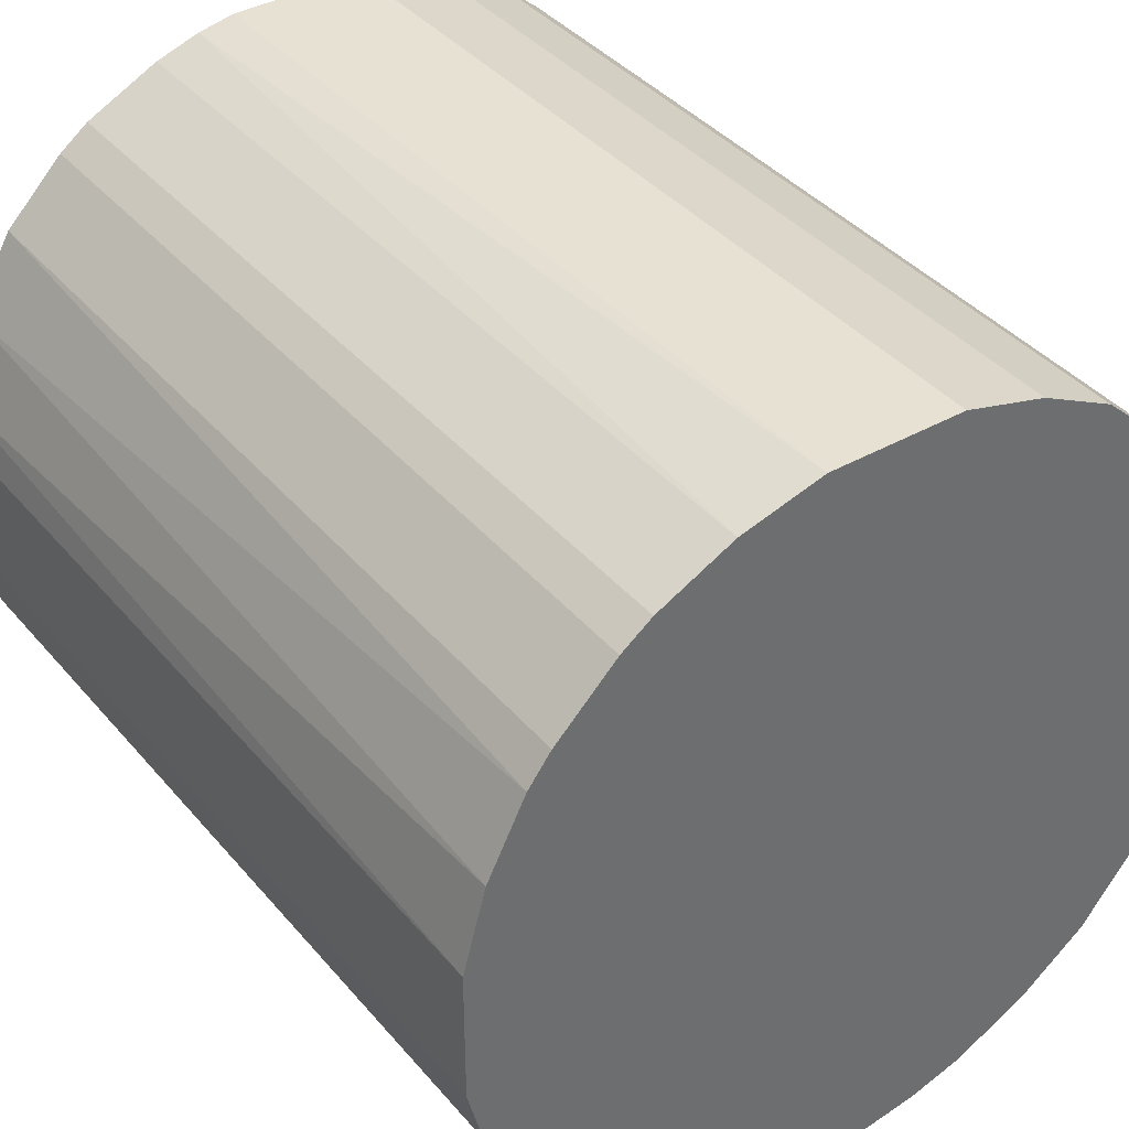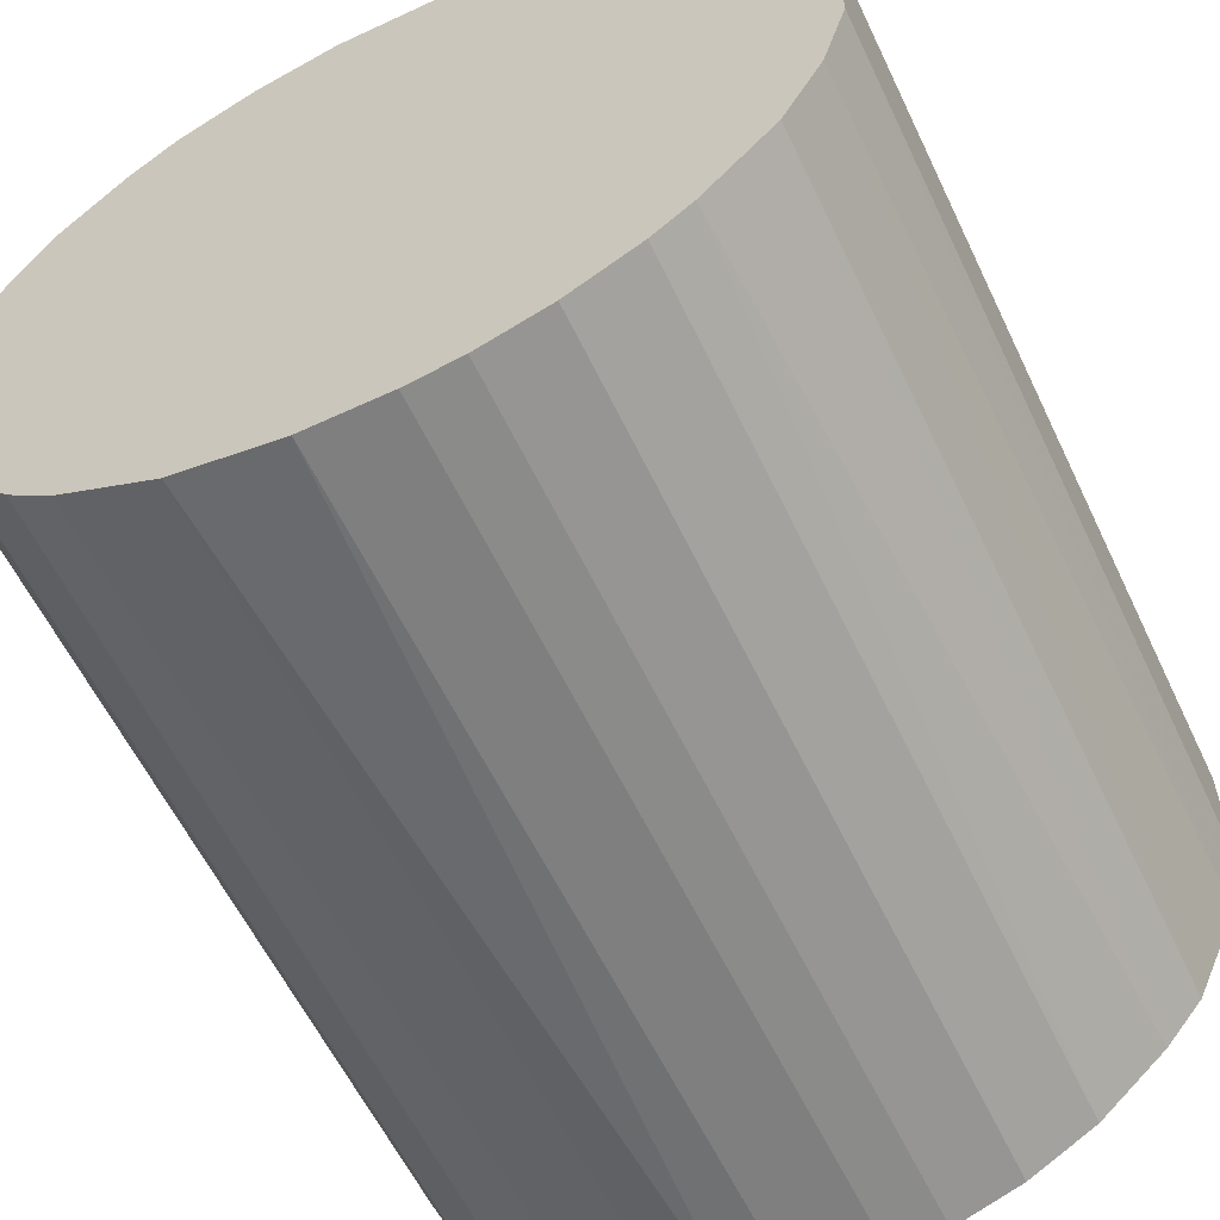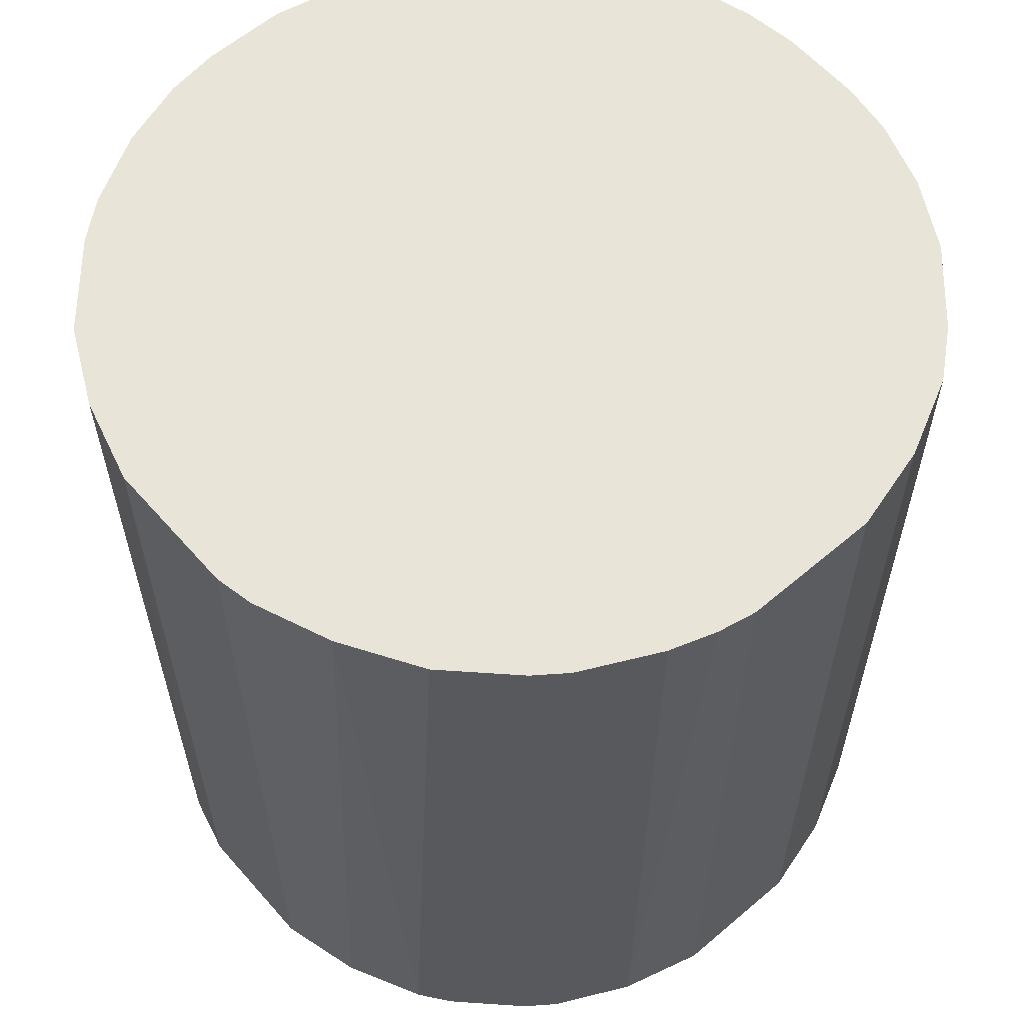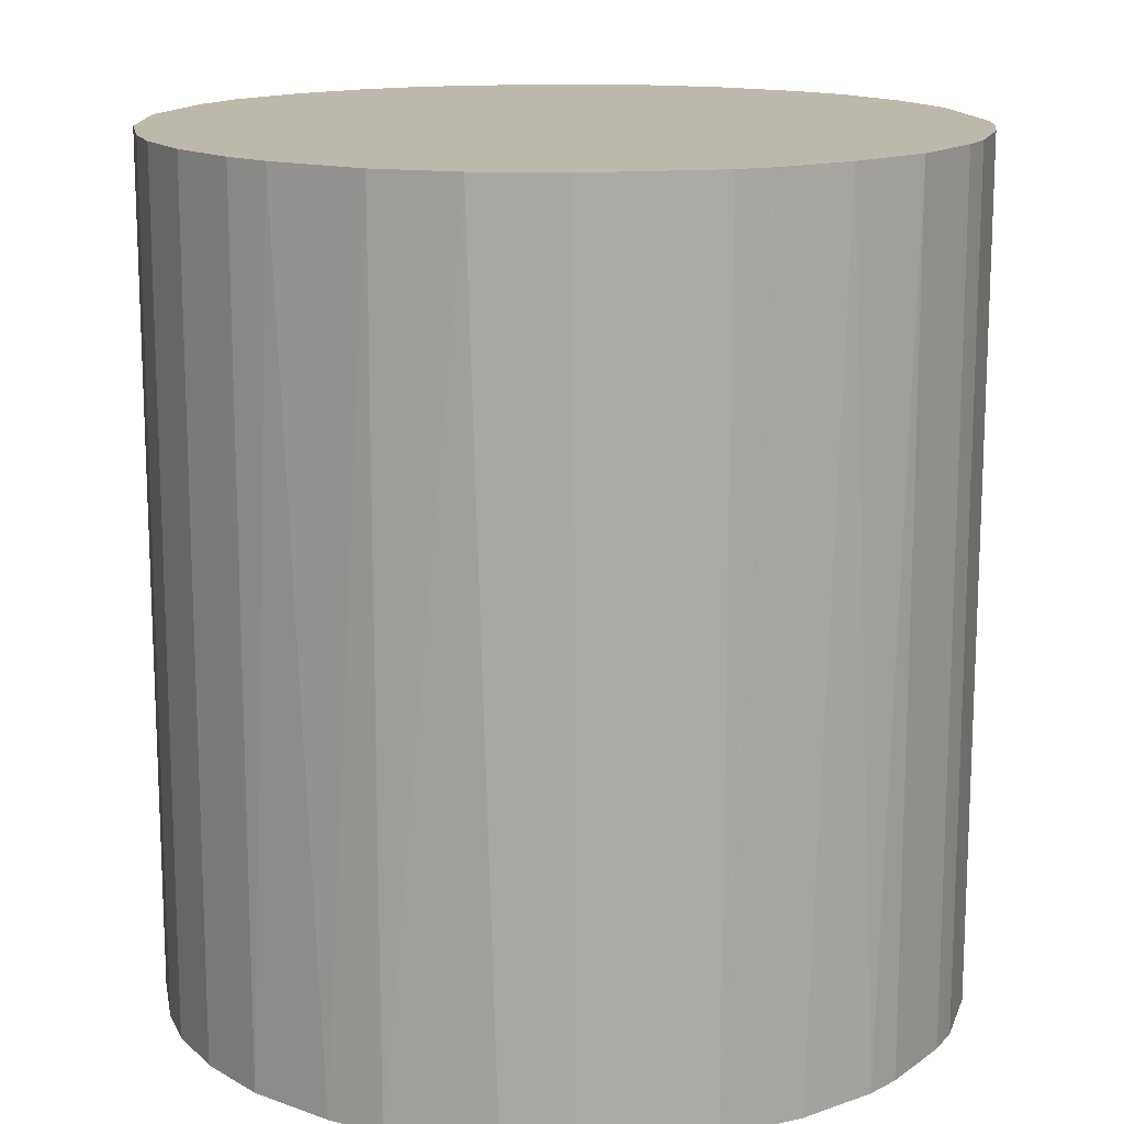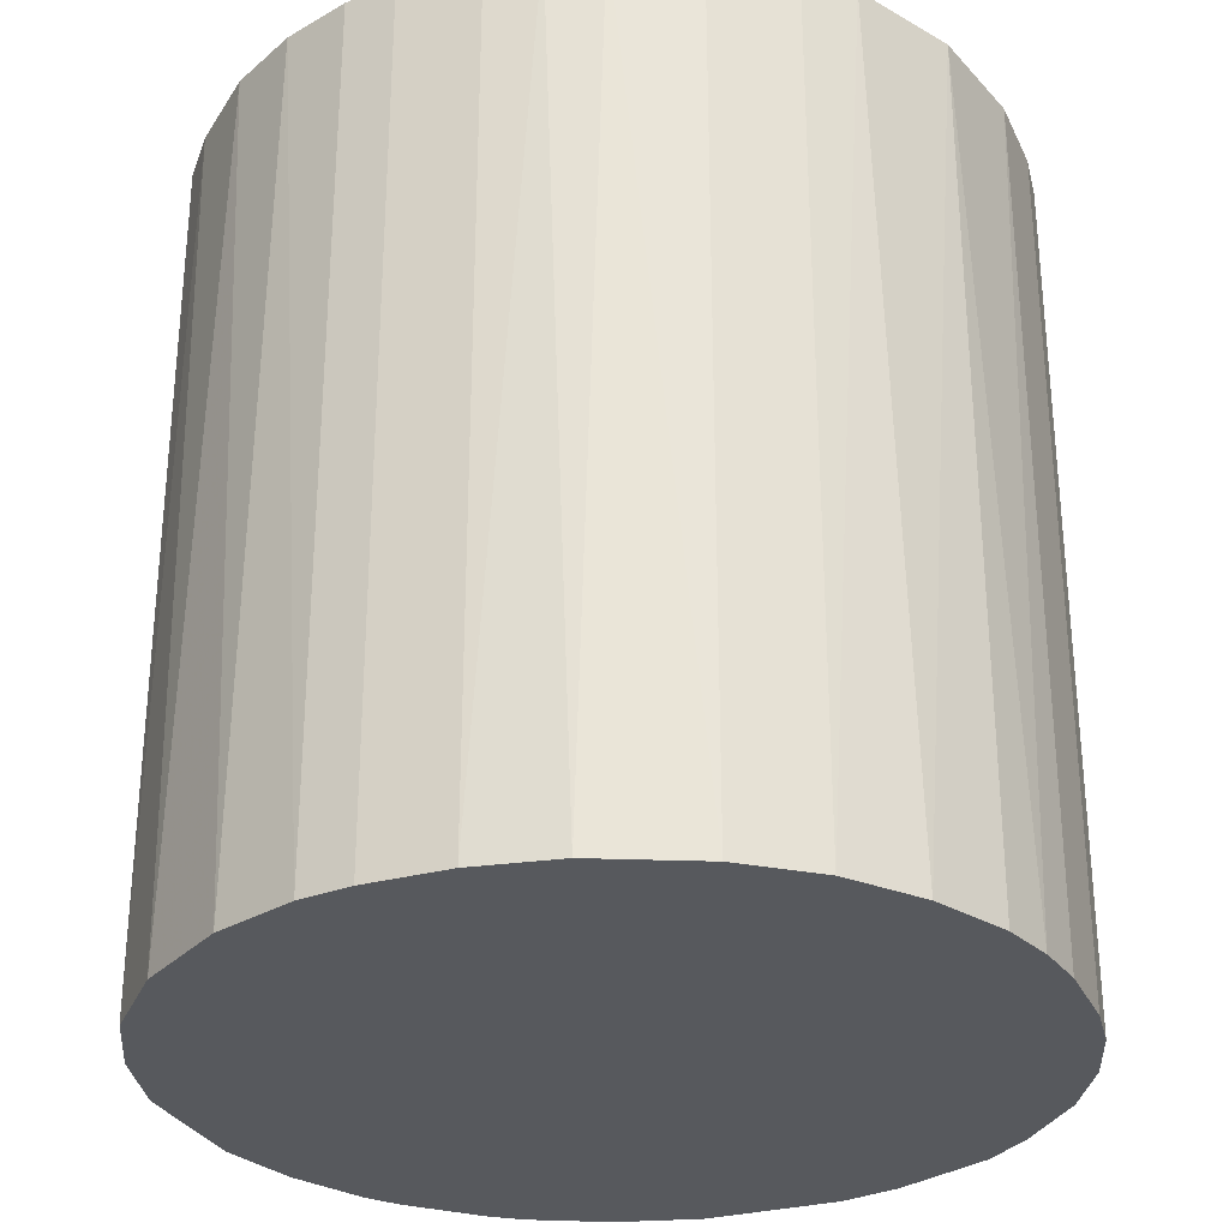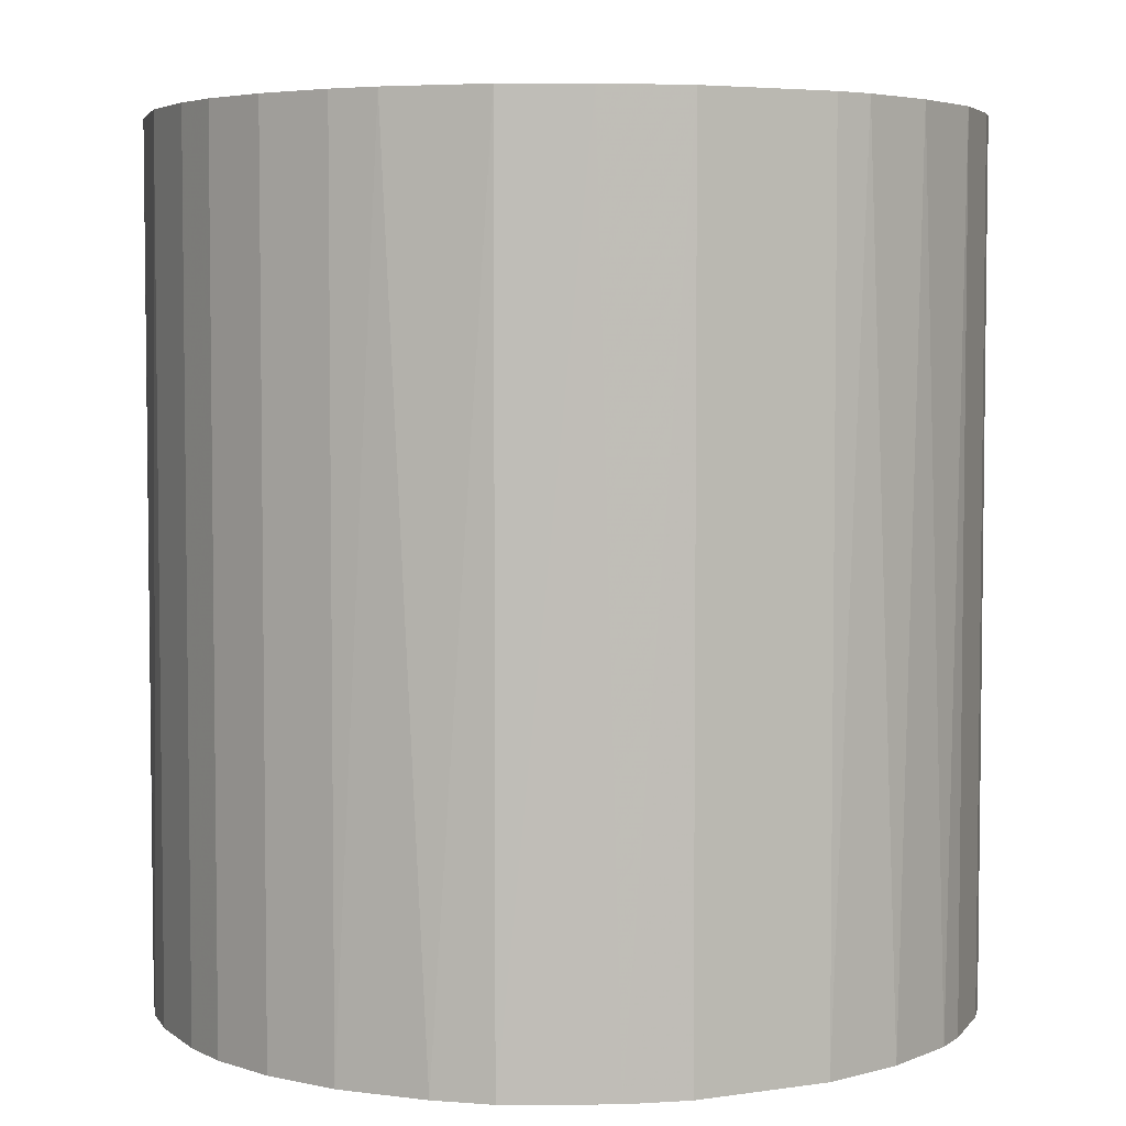
<metadata>
{"format":"obj","ext":"obj","renderer":"f3d","projection":"perspective","resolution":1024,"background":"white","views":[{"elev":38.8,"azim":144.6,"up":"+Y"},{"elev":-59.8,"azim":25.5,"up":"+Y"},{"elev":60.2,"azim":139.0,"up":"+Z"},{"elev":14.7,"azim":79.4,"up":"+Z"},{"elev":-29.7,"azim":-68.3,"up":"+Z"},{"elev":4.6,"azim":64.4,"up":"+Z"}]}
</metadata>
<code>
o convex_0
v -0.02305 -0.007284 -0.02568
v 0.02379 0.003971 0.02568
v 0.02334 0.006224 0.02568
v -0.0235 -0.005484 0.02568
v -0.004134 0.02379 -0.02568
v 0.01388 -0.0199 -0.02568
v -0.002329 -0.02396 0.02568
v -0.01359 0.02019 0.02568
v 0.02244 0.008926 -0.02568
v 0.008926 0.02244 0.02568
v -0.01314 -0.02035 -0.02568
v -0.0217 0.01073 -0.02568
v 0.02019 -0.01359 0.02568
v 0.02289 -0.007737 -0.02568
v 0.01523 0.01884 -0.02568
v -0.0172 -0.0172 0.02568
v -0.0235 0.005771 0.02568
v 0.00262 -0.02396 -0.02568
v 0.009828 -0.02215 0.02568
v 0.01884 0.01523 0.02568
v -0.01359 0.02019 -0.02568
v -0.004134 0.02379 0.02568
v 0.003971 0.02379 -0.02568
v -0.02396 0.00262 -0.02568
v -0.0199 0.01388 0.02568
v 0.02379 -0.004134 0.02568
v 0.02379 0.003971 -0.02568
v -0.02035 -0.01314 -0.02568
v -0.008639 -0.0226 0.02568
v -0.005484 -0.0235 -0.02568
v 0.02019 -0.01359 -0.02568
v 0.01613 -0.0181 0.02568
v -0.02035 -0.01314 0.02568
v -0.0181 0.01613 -0.02568
v 0.003971 0.02379 0.02568
v 0.01343 0.02019 0.02568
v 0.008926 0.02244 -0.02568
v 0.02019 0.01343 -0.02568
v -0.009088 0.02244 -0.02568
v 0.005771 -0.0235 0.02568
v 0.009828 -0.02215 -0.02568
v 0.02379 -0.004134 -0.02568
v -0.02396 -0.002329 0.02568
v -0.0172 -0.0172 -0.02568
v 0.02154 0.01073 0.02568
v 0.02244 -0.009088 0.02568
v -0.0145 -0.01945 0.02568
v -0.02396 -0.002329 -0.02568
v -0.009088 0.02244 0.02568
v -0.0226 -0.008635 0.02568
v 0.01794 -0.0163 -0.02568
v -0.02215 0.009828 0.02568
v -0.0235 0.005771 -0.02568
v -0.0163 0.01793 0.02568
v -0.008639 -0.0226 -0.02568
v 0.005771 -0.0235 -0.02568
v 0.00262 -0.02396 0.02568
v -0.002329 -0.02396 -0.02568
v -0.02396 0.00262 0.02568
v 0.01388 -0.0199 0.02568
v 0.01343 0.02019 -0.02568
v 0.01884 0.01523 -0.02568
v 0.01523 0.01884 0.02568
v 0.006224 0.02334 0.02568
f 37 23 64
f 2 3 4
f 1 5 6
f 2 4 7
f 4 3 8
f 6 5 9
f 8 3 10
f 1 6 11
f 5 1 12
f 2 7 13
f 6 9 14
f 9 5 15
f 7 4 16
f 4 8 17
f 11 6 18
f 13 7 19
f 10 3 20
f 5 12 21
f 8 10 22
f 15 5 23
f 5 22 23
f 12 1 24
f 17 8 25
f 2 13 26
f 3 2 27
f 9 3 27
f 14 9 27
f 2 26 27
f 1 11 28
f 7 16 29
f 11 18 30
f 7 29 30
f 6 14 31
f 13 19 32
f 16 4 33
f 28 16 33
f 21 12 34
f 12 25 34
f 22 10 35
f 23 22 35
f 10 20 36
f 15 23 37
f 10 36 37
f 9 15 38
f 5 21 39
f 21 8 39
f 22 5 39
f 19 7 40
f 19 40 41
f 18 6 41
f 6 19 41
f 26 14 42
f 14 27 42
f 27 26 42
f 4 17 43
f 28 11 44
f 16 28 44
f 3 9 45
f 20 3 45
f 9 38 45
f 38 20 45
f 26 13 46
f 14 26 46
f 13 31 46
f 31 14 46
f 29 16 47
f 11 29 47
f 44 11 47
f 16 44 47
f 1 4 48
f 24 1 48
f 4 43 48
f 43 24 48
f 8 22 49
f 39 8 49
f 22 39 49
f 4 1 50
f 1 28 50
f 33 4 50
f 28 33 50
f 6 31 51
f 31 13 51
f 32 6 51
f 13 32 51
f 17 25 52
f 25 12 52
f 12 24 53
f 24 17 53
f 52 12 53
f 17 52 53
f 8 21 54
f 25 8 54
f 21 34 54
f 34 25 54
f 29 11 55
f 11 30 55
f 30 29 55
f 40 18 56
f 41 40 56
f 18 41 56
f 7 18 57
f 40 7 57
f 18 40 57
f 18 7 58
f 7 30 58
f 30 18 58
f 17 24 59
f 43 17 59
f 24 43 59
f 19 6 60
f 6 32 60
f 32 19 60
f 36 15 61
f 15 37 61
f 37 36 61
f 15 20 62
f 38 15 62
f 20 38 62
f 20 15 63
f 15 36 63
f 36 20 63
f 35 10 64
f 23 35 64
f 10 37 64

</code>
